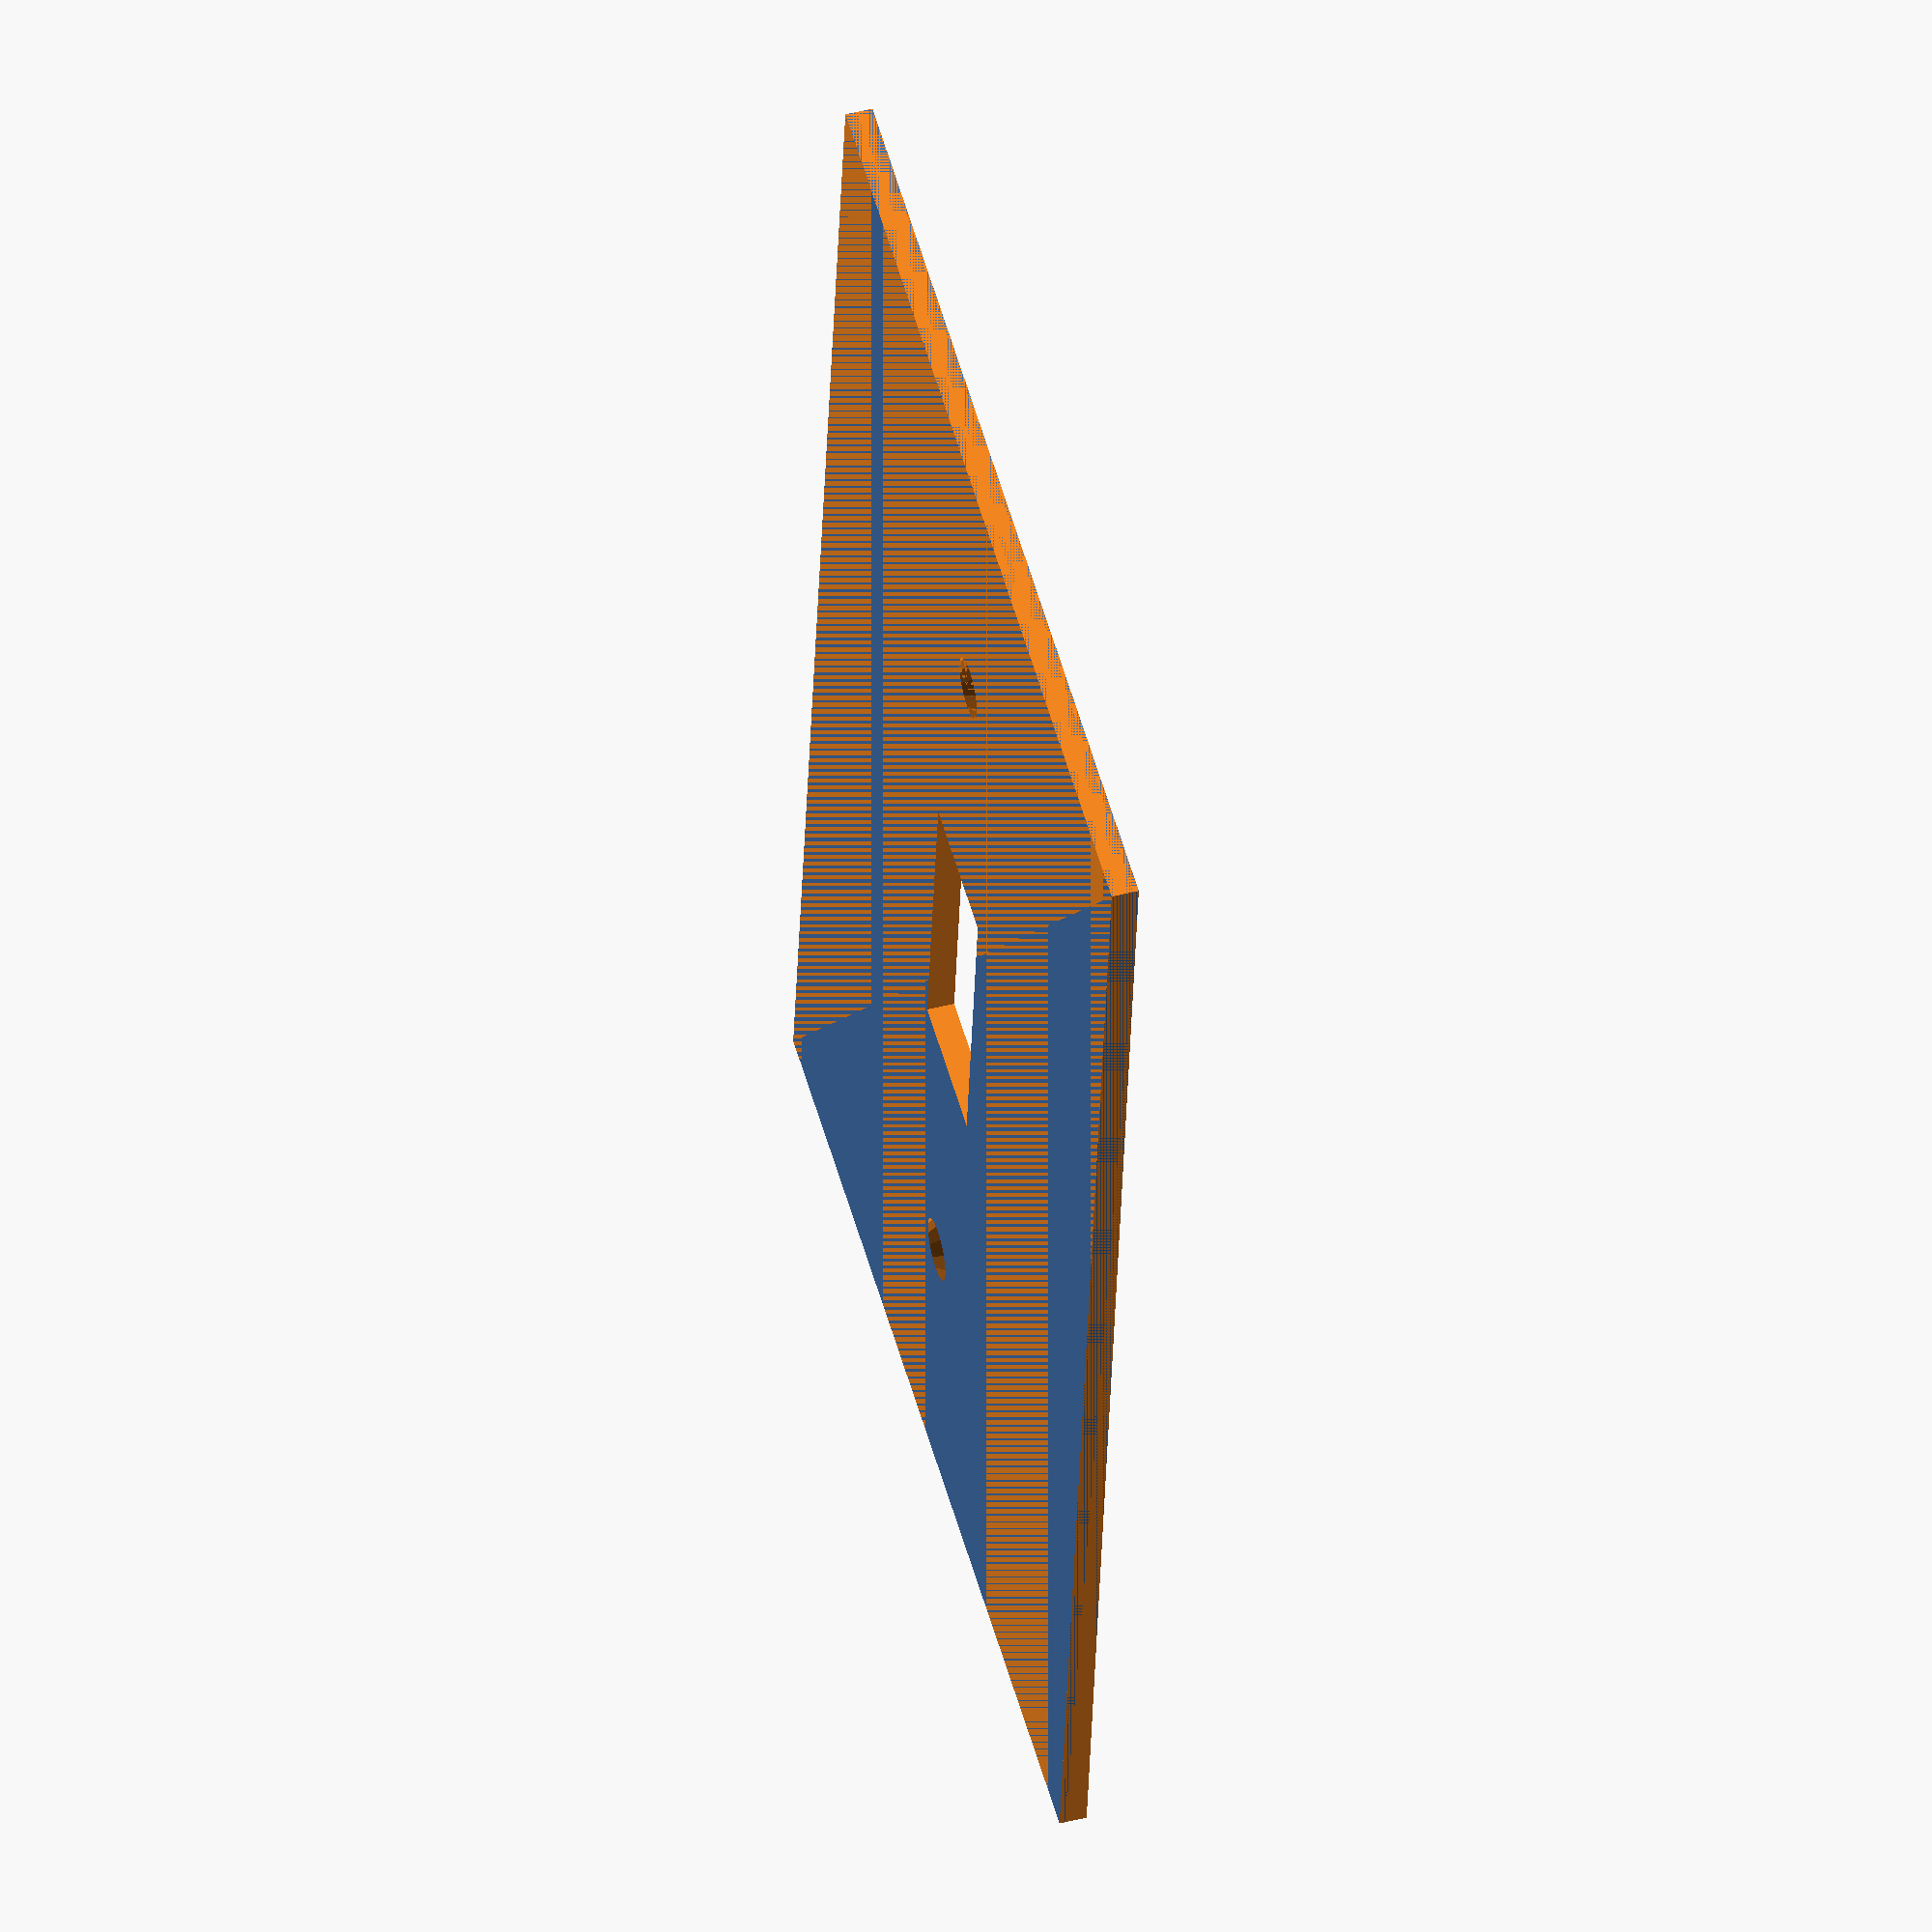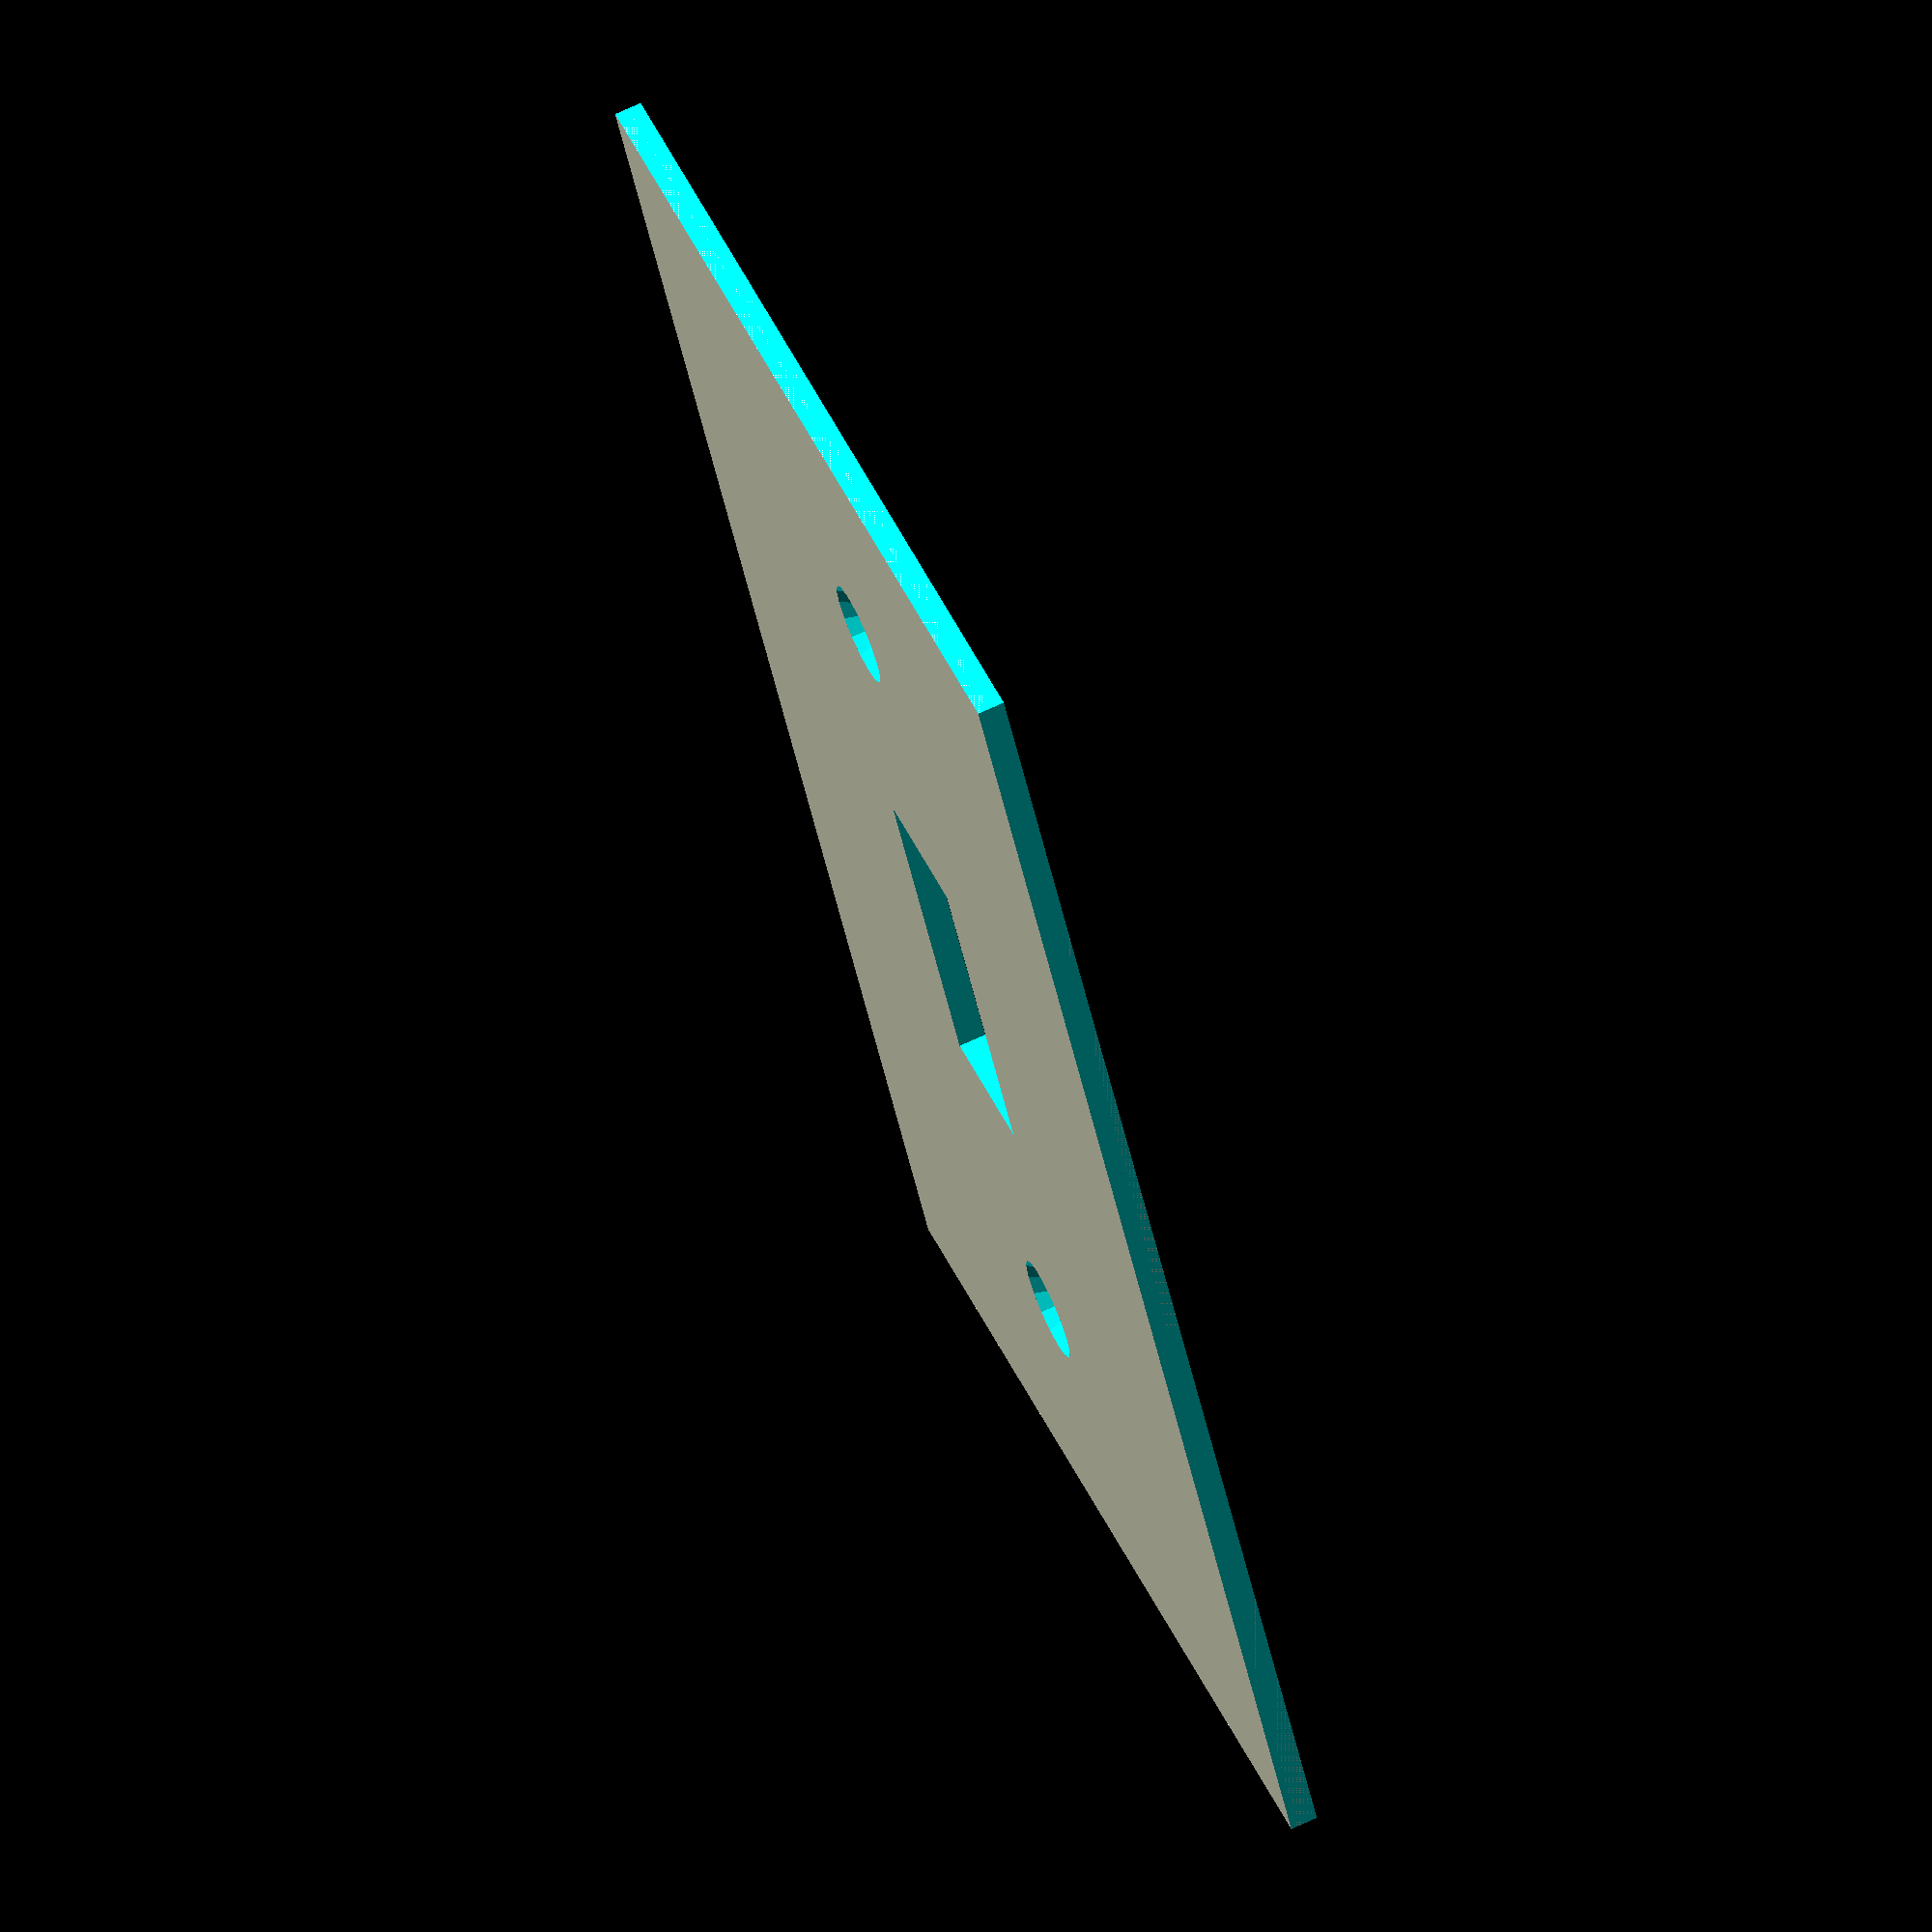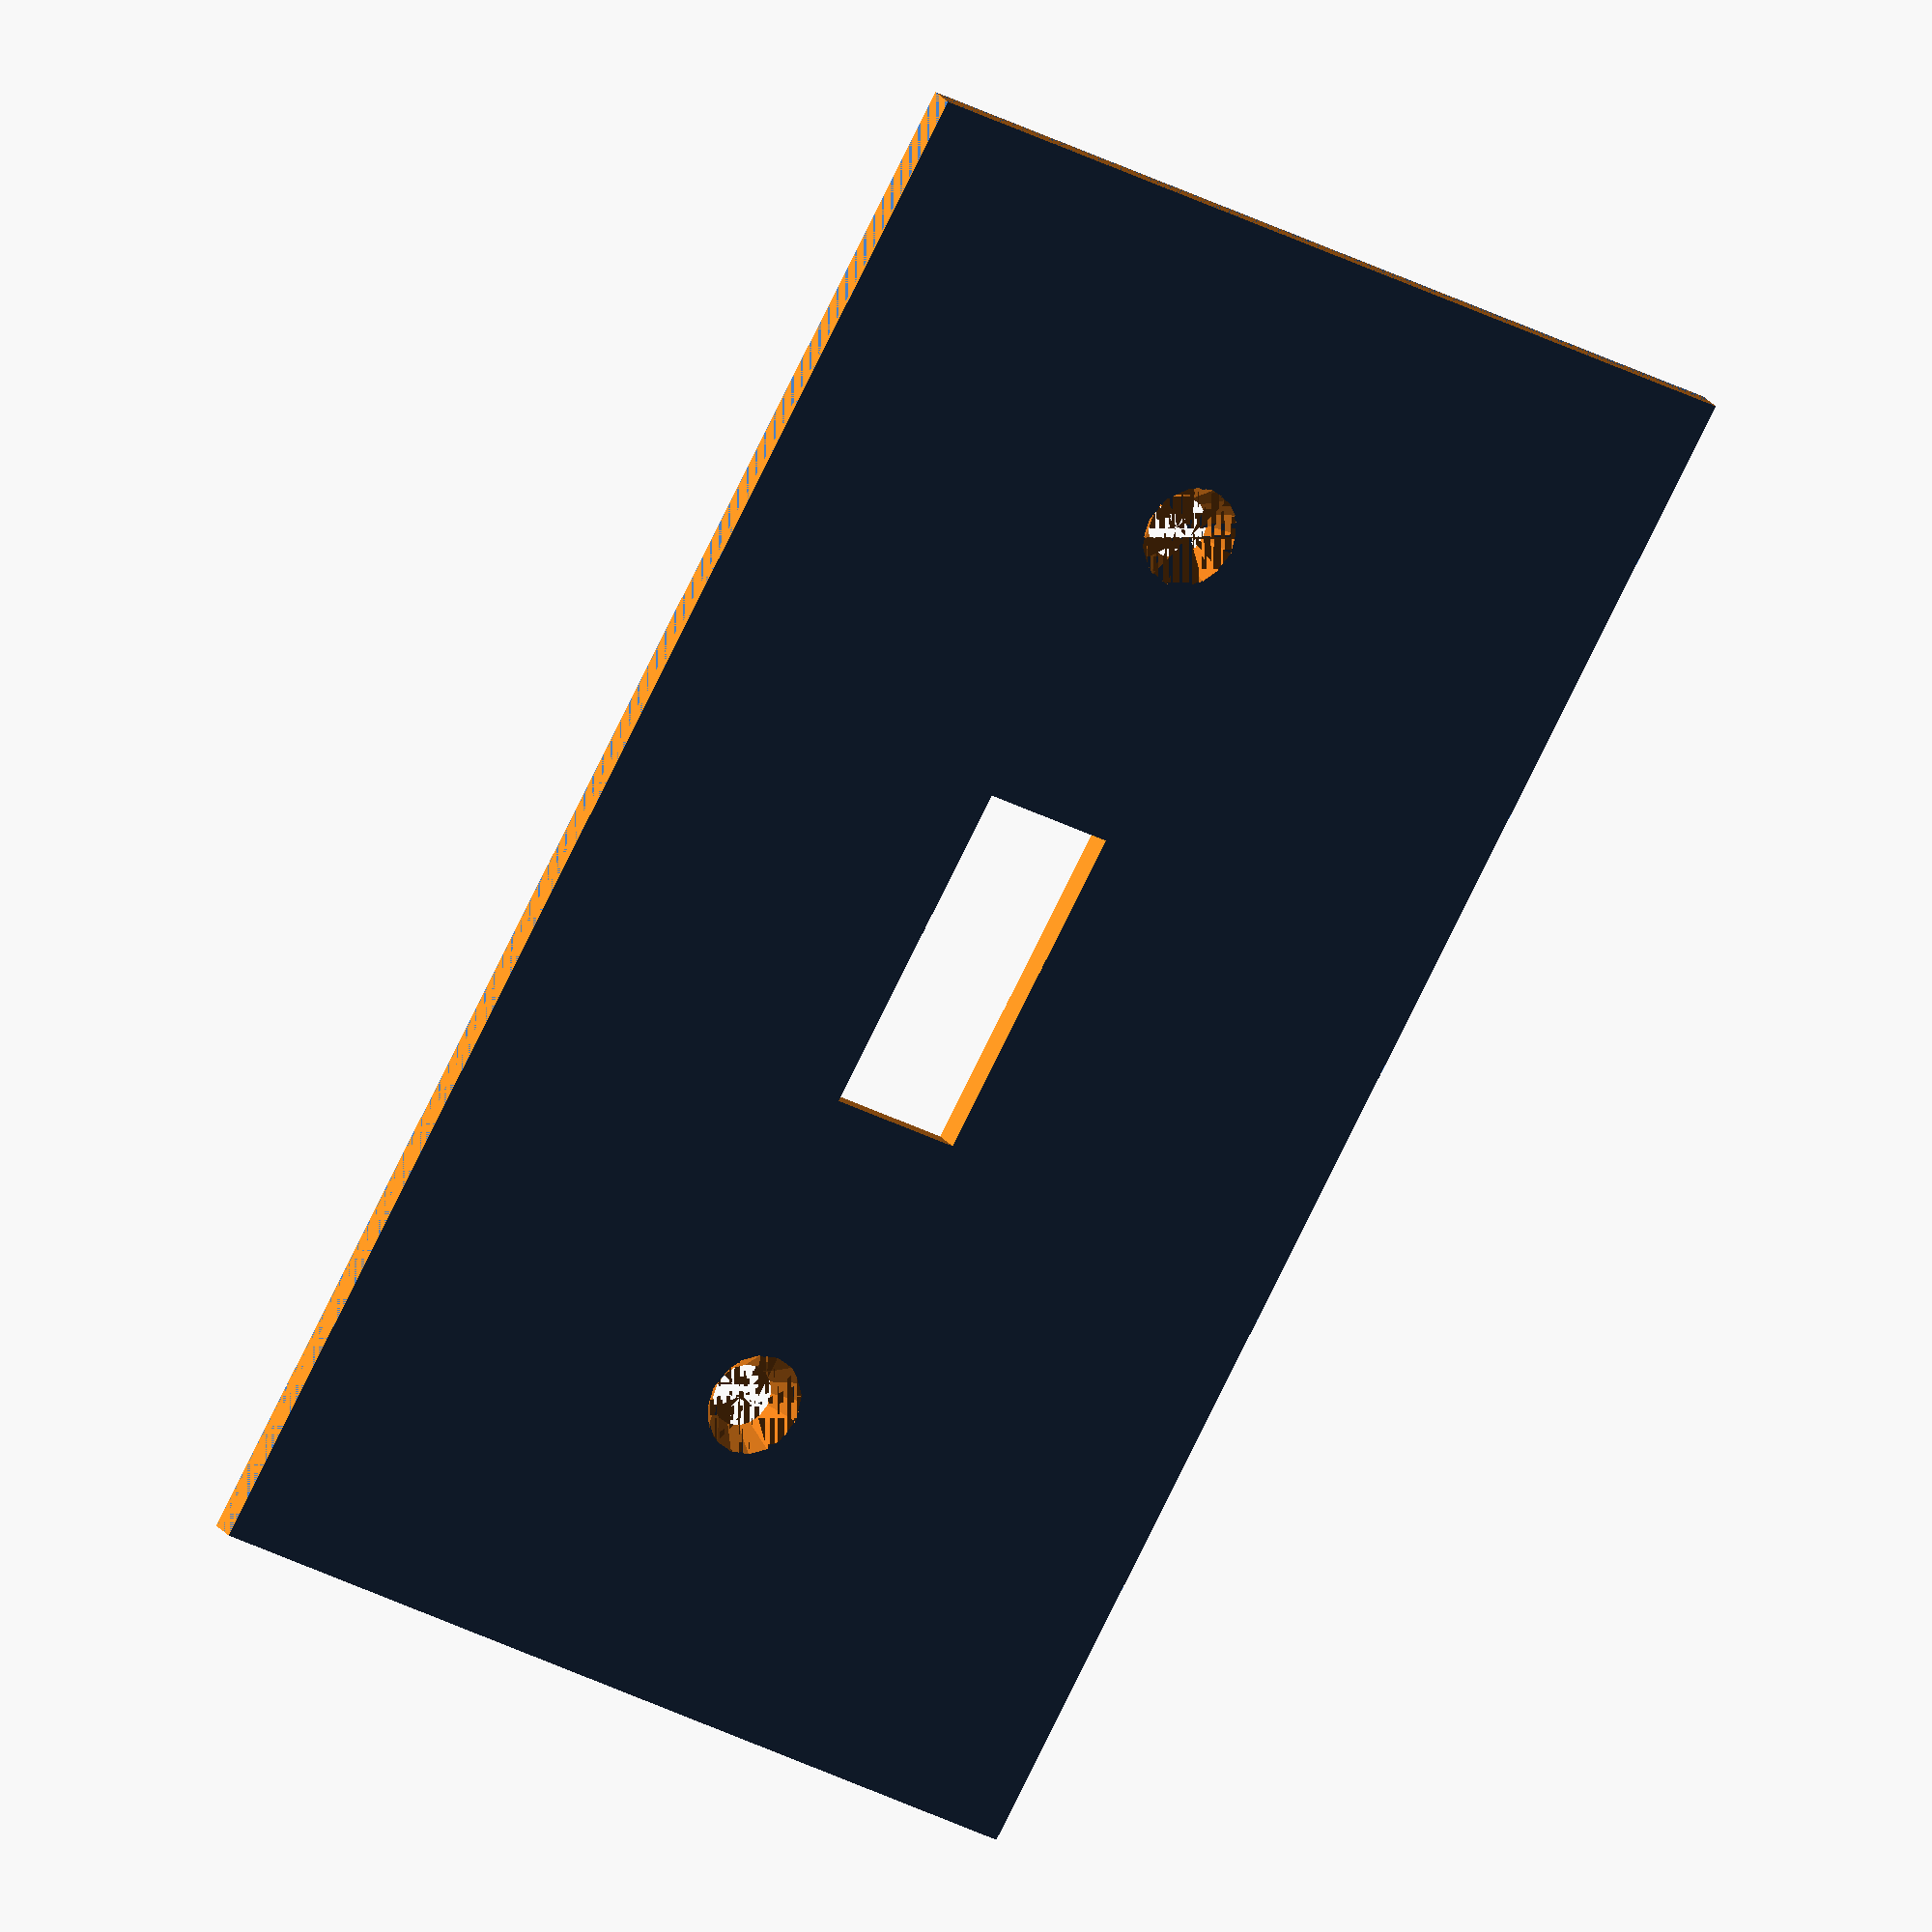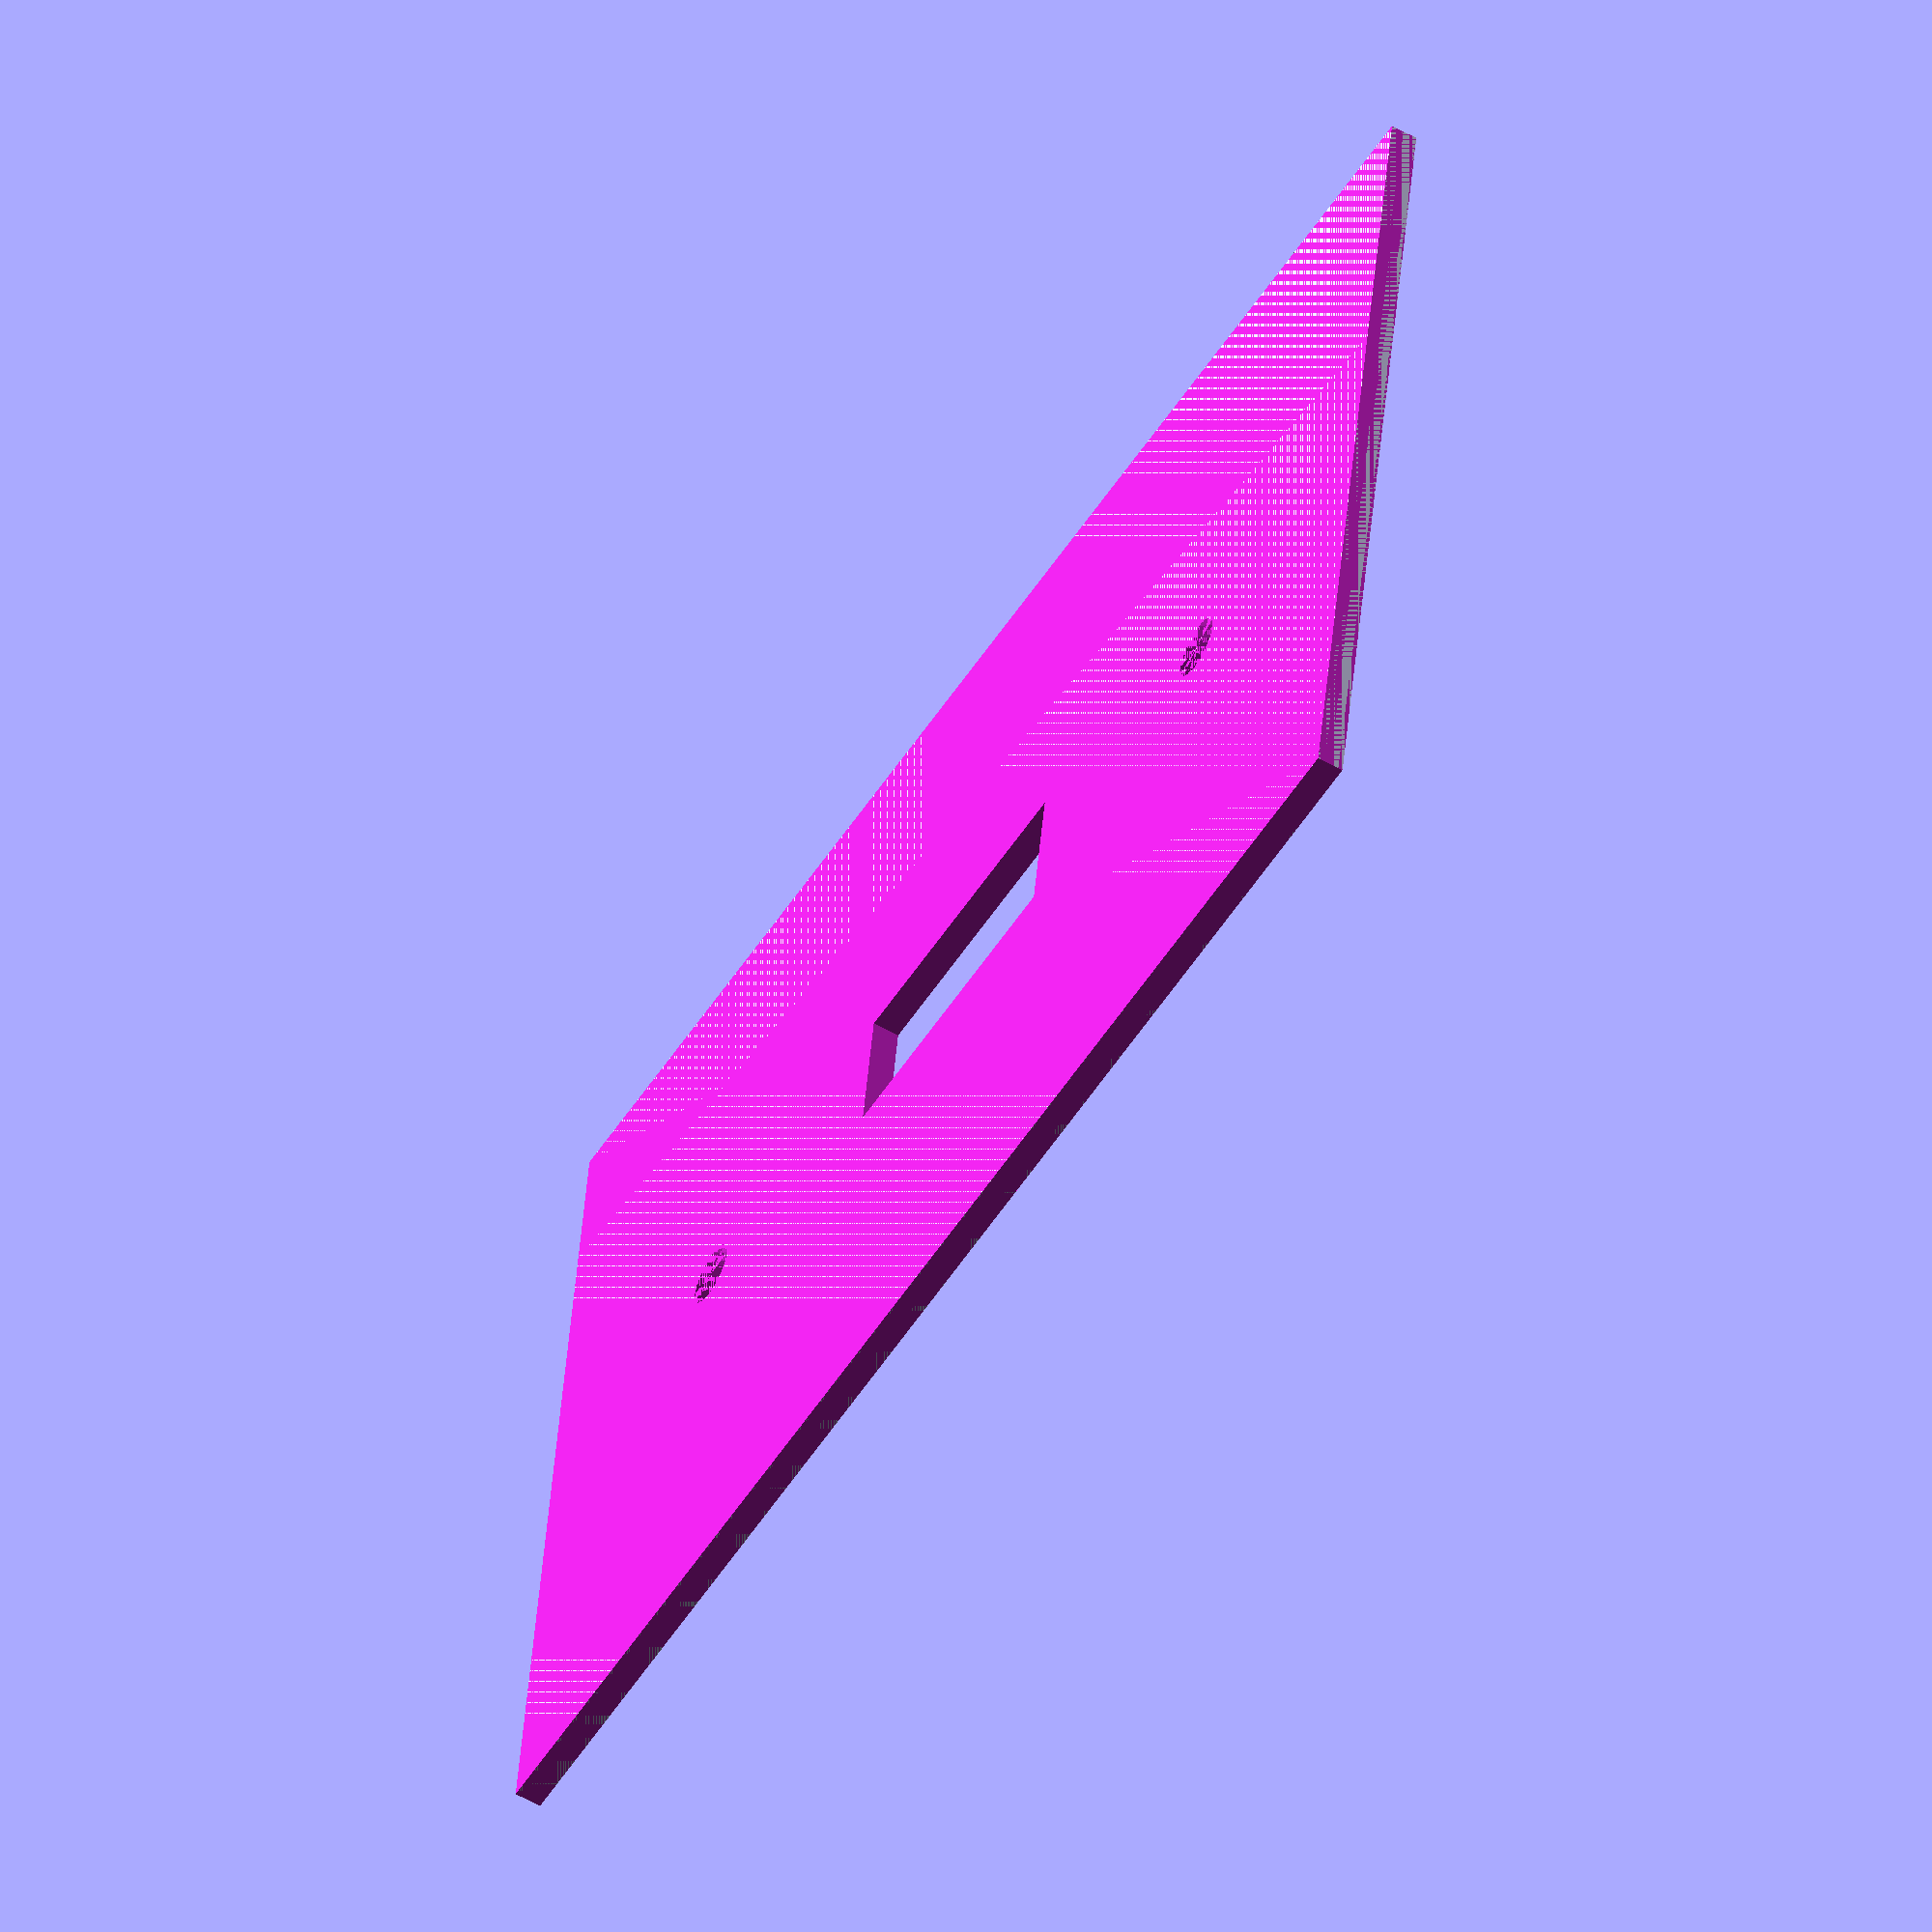
<openscad>


difference(){
	union() {
		union() {
			union() {
				cube(size = [115, 70, 2]);
			}
		}
	}
	/* Holes Below*/
	union(){
		union(){
			union(){
				union() {
					union() {
						translate(v = [45.2500000000, 29.8000000000, -1]) {
							cube(size = [24.5000000000, 10.4000000000, 1000]);
						}
						translate(v = [22.7000000000, 35, -0.0010000000]) {
							union() {
								cylinder($fn = 16, h = 2.0020000000, r1 = 2.3000000000, r2 = 3.7500000000);
								translate(v = [0, 0, 2]) {
									cylinder(h = 1000, r = 3.7500000000);
								}
							}
						}
					}
					translate(v = [92.3000000000, 35, -0.0010000000]) {
						union() {
							translate(v = [0, 0, 2]) {
								cylinder(h = 1000, r = 3.7500000000);
							}
							cylinder($fn = 16, h = 2.0020000000, r1 = 2.3000000000, r2 = 3.7500000000);
						}
					}
				}
			}
			union() {
				union() {
					union() {
						union() {
							translate(v = [-1000, -1000, -100]) {
								cube(size = [2000, 2000, 100]);
							}
							translate(v = [-1000, -1000, 0]) {
								cube(size = [1000, 2000, 2]);
							}
						}
						translate(v = [115, -1000, 0]) {
							cube(size = [1000, 2000, 2]);
						}
					}
					translate(v = [0, 70, 0]) {
						cube(size = [1000, 1000, 2]);
					}
				}
				translate(v = [0, -1000, 0]) {
					cube(size = [1000, 1000, 2]);
				}
			}
		}
	} /* End Holes */ 
}
</openscad>
<views>
elev=131.5 azim=263.2 roll=285.8 proj=o view=solid
elev=289.1 azim=62.3 roll=65.4 proj=o view=wireframe
elev=337.3 azim=119.7 roll=333.8 proj=o view=wireframe
elev=237.4 azim=171.4 roll=300.1 proj=o view=solid
</views>
